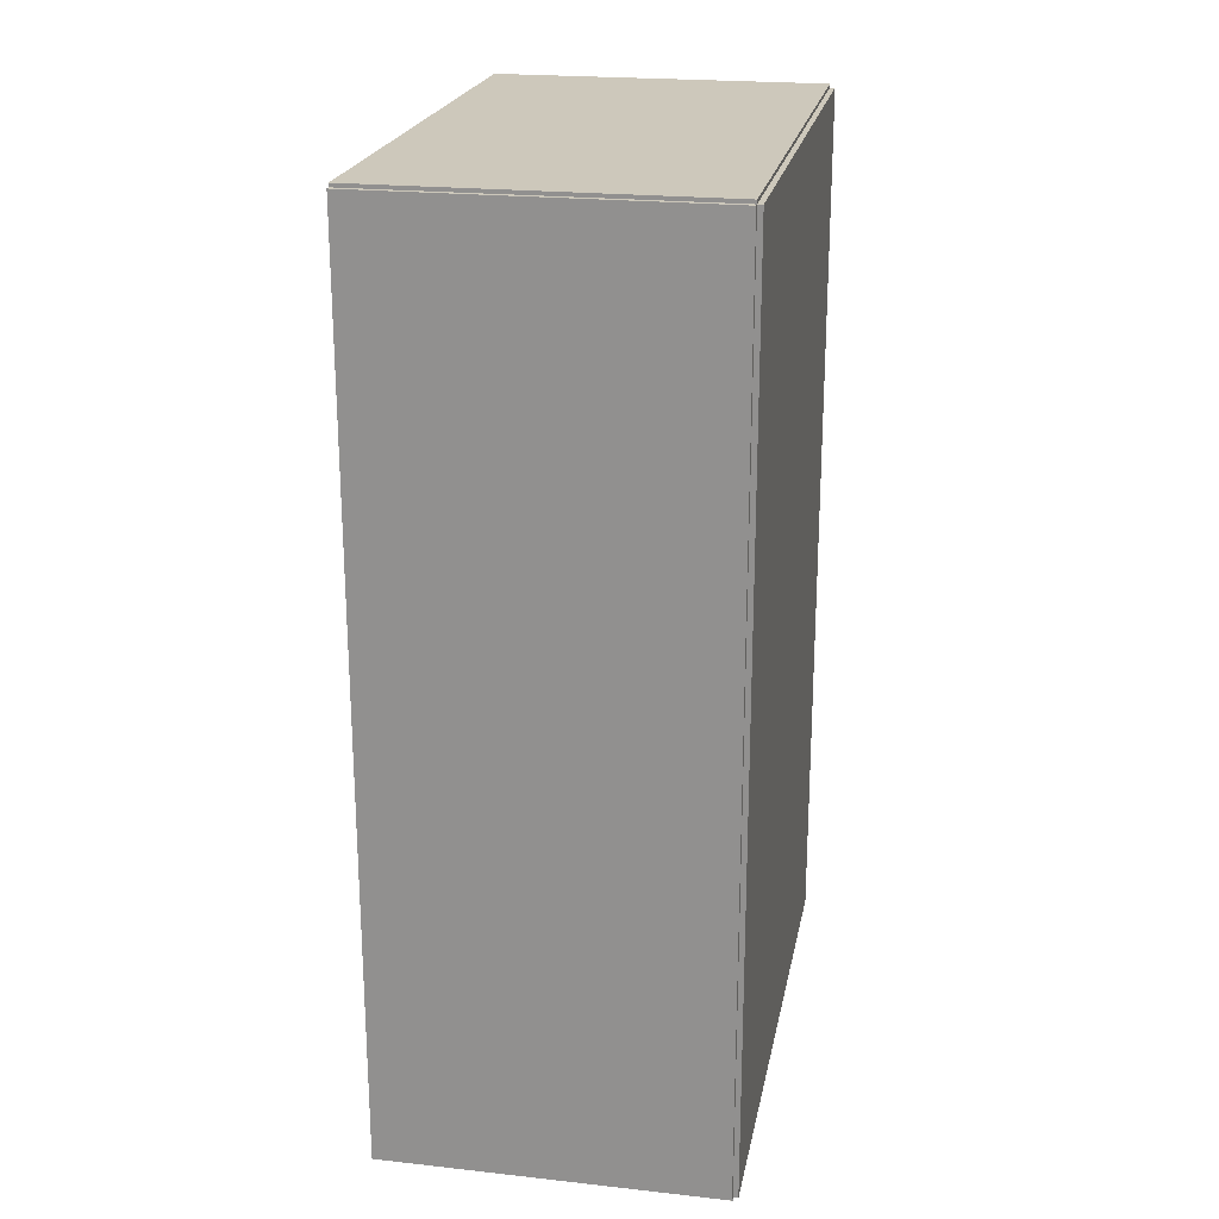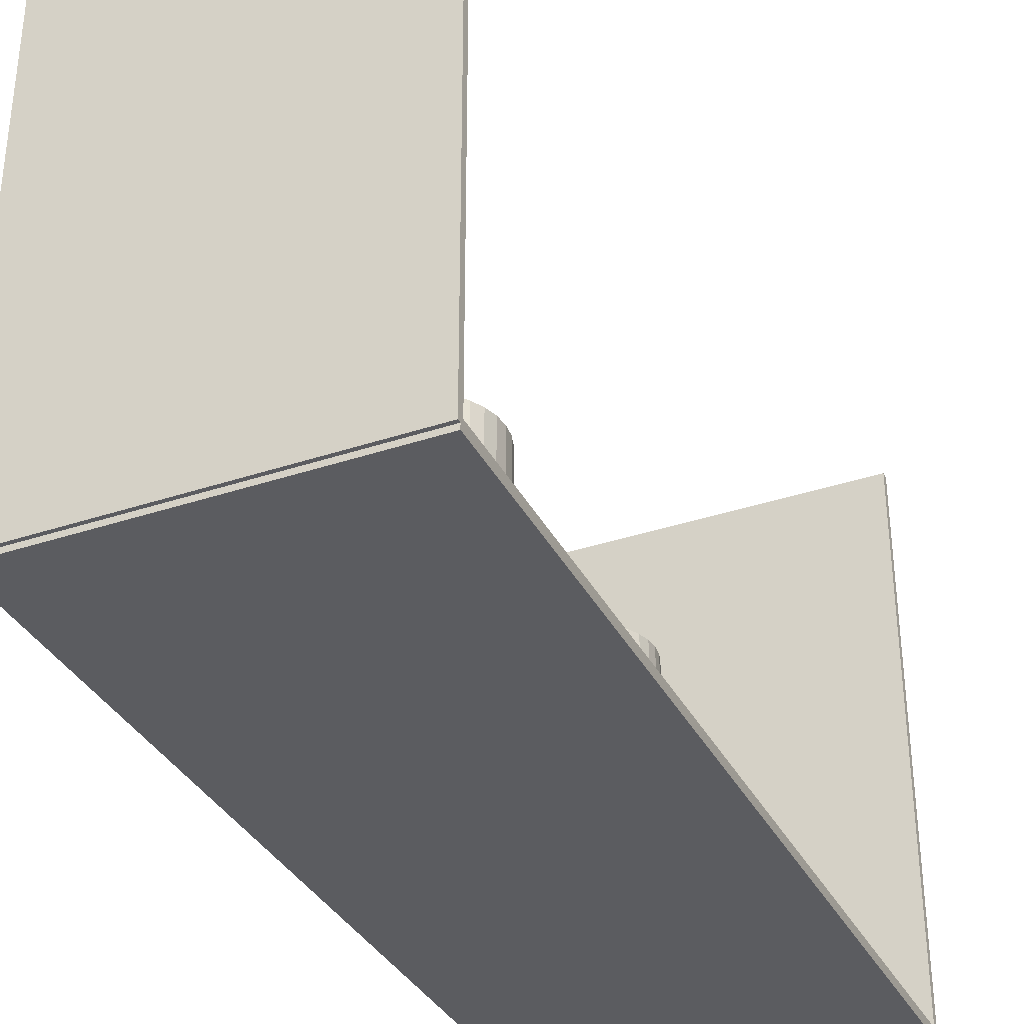
<metadata>
{"format":"obj","ext":"obj","renderer":"f3d","projection":"perspective","resolution":1024,"background":"white","views":[{"elev":22.0,"azim":-169.2,"up":"+Y"},{"elev":-34.9,"azim":24.2,"up":"+Z"}]}
</metadata>
<code>
v -0.0855 -0.2292 -0.002567
v -0.0855 -0.2292 0.002567
v -0.0855 0.2292 -0.002567
v -0.0855 0.2292 0.002567
v 0.0855 -0.2292 -0.002567
v 0.0855 -0.2292 0.002567
v 0.0855 0.2292 -0.002567
v 0.0855 0.2292 0.002567
v -0.08294 -0.2292 0
v -0.08807 -0.2292 0
v -0.08294 0.2292 0
v -0.08807 0.2292 0
v -0.08294 -0.2292 0.2812
v -0.08807 -0.2292 0.2812
v -0.08294 0.2292 0.2812
v -0.08807 0.2292 0.2812
v -0.0855 0.2274 0.2812
v -0.0855 0.2311 0.2812
v -0.0855 0.2274 0
v -0.0855 0.2311 0
v 0.0855 0.2274 0.2812
v 0.0855 0.2311 0.2812
v 0.0855 0.2274 0
v 0.0855 0.2311 0
v -0.0855 -0.2274 0
v -0.0855 -0.2311 0
v -0.0855 -0.2274 0.2812
v -0.0855 -0.2311 0.2812
v 0.0855 -0.2274 0
v 0.0855 -0.2311 0
v 0.0855 -0.2274 0.2812
v 0.0855 -0.2311 0.2812
v -0.00091 0.1835 0.005134
v 0.02449 0.1835 0.005134
v 0.02449 0.1835 0.05618
v -0.00091 0.1835 0.05618
v 0.024 0.1885 0.005134
v 0.024 0.1885 0.05618
v 0.02256 0.1933 0.005134
v 0.02256 0.1933 0.05618
v 0.02021 0.1976 0.005134
v 0.02021 0.1976 0.05618
v 0.01705 0.2015 0.005134
v 0.01705 0.2015 0.05618
v 0.0132 0.2047 0.005134
v 0.0132 0.2047 0.05618
v 0.00881 0.207 0.005134
v 0.00881 0.207 0.05618
v 0.004045 0.2084 0.005134
v 0.004045 0.2084 0.05618
v -0.00091 0.2089 0.005134
v -0.00091 0.2089 0.05618
v -0.005865 0.2084 0.005134
v -0.005865 0.2084 0.05618
v -0.01063 0.207 0.005134
v -0.01063 0.207 0.05618
v -0.01502 0.2047 0.005134
v -0.01502 0.2047 0.05618
v -0.01887 0.2015 0.005134
v -0.01887 0.2015 0.05618
v -0.02203 0.1976 0.005134
v -0.02203 0.1976 0.05618
v -0.02438 0.1933 0.005134
v -0.02438 0.1933 0.05618
v -0.02582 0.1885 0.005134
v -0.02582 0.1885 0.05618
v -0.02631 0.1835 0.005134
v -0.02631 0.1835 0.05618
v -0.02582 0.1786 0.005134
v -0.02582 0.1786 0.05618
v -0.02438 0.1738 0.005134
v -0.02438 0.1738 0.05618
v -0.02203 0.1694 0.005134
v -0.02203 0.1694 0.05618
v -0.01887 0.1656 0.005134
v -0.01887 0.1656 0.05618
v -0.01502 0.1624 0.005134
v -0.01502 0.1624 0.05618
v -0.01063 0.1601 0.005134
v -0.01063 0.1601 0.05618
v -0.005865 0.1586 0.005134
v -0.005865 0.1586 0.05618
v -0.00091 0.1581 0.005134
v -0.00091 0.1581 0.05618
v 0.004045 0.1586 0.005134
v 0.004045 0.1586 0.05618
v 0.00881 0.1601 0.005134
v 0.00881 0.1601 0.05618
v 0.0132 0.1624 0.005134
v 0.0132 0.1624 0.05618
v 0.01705 0.1656 0.005134
v 0.01705 0.1656 0.05618
v 0.02021 0.1694 0.005134
v 0.02021 0.1694 0.05618
v 0.02256 0.1738 0.005134
v 0.02256 0.1738 0.05618
v 0.024 0.1786 0.005134
v 0.024 0.1786 0.05618
v -0.00091 0.1835 0.05618
v 0.02449 0.1835 0.05618
v 0.02449 0.1835 0.1072
v -0.00091 0.1835 0.1072
v 0.024 0.1885 0.05618
v 0.024 0.1885 0.1072
v 0.02256 0.1933 0.05618
v 0.02256 0.1933 0.1072
v 0.02021 0.1976 0.05618
v 0.02021 0.1976 0.1072
v 0.01705 0.2015 0.05618
v 0.01705 0.2015 0.1072
v 0.0132 0.2047 0.05618
v 0.0132 0.2047 0.1072
v 0.00881 0.207 0.05618
v 0.00881 0.207 0.1072
v 0.004045 0.2084 0.05618
v 0.004045 0.2084 0.1072
v -0.00091 0.2089 0.05618
v -0.00091 0.2089 0.1072
v -0.005865 0.2084 0.05618
v -0.005865 0.2084 0.1072
v -0.01063 0.207 0.05618
v -0.01063 0.207 0.1072
v -0.01502 0.2047 0.05618
v -0.01502 0.2047 0.1072
v -0.01887 0.2015 0.05618
v -0.01887 0.2015 0.1072
v -0.02203 0.1976 0.05618
v -0.02203 0.1976 0.1072
v -0.02438 0.1933 0.05618
v -0.02438 0.1933 0.1072
v -0.02582 0.1885 0.05618
v -0.02582 0.1885 0.1072
v -0.02631 0.1835 0.05618
v -0.02631 0.1835 0.1072
v -0.02582 0.1786 0.05618
v -0.02582 0.1786 0.1072
v -0.02438 0.1738 0.05618
v -0.02438 0.1738 0.1072
v -0.02203 0.1694 0.05618
v -0.02203 0.1694 0.1072
v -0.01887 0.1656 0.05618
v -0.01887 0.1656 0.1072
v -0.01502 0.1624 0.05618
v -0.01502 0.1624 0.1072
v -0.01063 0.1601 0.05618
v -0.01063 0.1601 0.1072
v -0.005865 0.1586 0.05618
v -0.005865 0.1586 0.1072
v -0.00091 0.1581 0.05618
v -0.00091 0.1581 0.1072
v 0.004045 0.1586 0.05618
v 0.004045 0.1586 0.1072
v 0.00881 0.1601 0.05618
v 0.00881 0.1601 0.1072
v 0.0132 0.1624 0.05618
v 0.0132 0.1624 0.1072
v 0.01705 0.1656 0.05618
v 0.01705 0.1656 0.1072
v 0.02021 0.1694 0.05618
v 0.02021 0.1694 0.1072
v 0.02256 0.1738 0.05618
v 0.02256 0.1738 0.1072
v 0.024 0.1786 0.05618
v 0.024 0.1786 0.1072
v -0.01637 0.1098 0.005134
v 0.01414 0.1098 0.005134
v 0.01414 0.1098 0.07107
v -0.01637 0.1098 0.07107
v 0.01356 0.1157 0.005134
v 0.01356 0.1157 0.07107
v 0.01182 0.1214 0.005134
v 0.01182 0.1214 0.07107
v 0.009001 0.1267 0.005134
v 0.009001 0.1267 0.07107
v 0.005206 0.1313 0.005134
v 0.005206 0.1313 0.07107
v 0.0005817 0.1351 0.005134
v 0.0005817 0.1351 0.07107
v -0.004694 0.138 0.005134
v -0.004694 0.138 0.07107
v -0.01042 0.1397 0.005134
v -0.01042 0.1397 0.07107
v -0.01637 0.1403 0.005134
v -0.01637 0.1403 0.07107
v -0.02233 0.1397 0.005134
v -0.02233 0.1397 0.07107
v -0.02805 0.138 0.005134
v -0.02805 0.138 0.07107
v -0.03333 0.1351 0.005134
v -0.03333 0.1351 0.07107
v -0.03795 0.1313 0.005134
v -0.03795 0.1313 0.07107
v -0.04175 0.1267 0.005134
v -0.04175 0.1267 0.07107
v -0.04457 0.1214 0.005134
v -0.04457 0.1214 0.07107
v -0.0463 0.1157 0.005134
v -0.0463 0.1157 0.07107
v -0.04689 0.1098 0.005134
v -0.04689 0.1098 0.07107
v -0.0463 0.1038 0.005134
v -0.0463 0.1038 0.07107
v -0.04457 0.09808 0.005134
v -0.04457 0.09808 0.07107
v -0.04175 0.09281 0.005134
v -0.04175 0.09281 0.07107
v -0.03795 0.08818 0.005134
v -0.03795 0.08818 0.07107
v -0.03333 0.08439 0.005134
v -0.03333 0.08439 0.07107
v -0.02805 0.08157 0.005134
v -0.02805 0.08157 0.07107
v -0.02233 0.07983 0.005134
v -0.02233 0.07983 0.07107
v -0.01637 0.07924 0.005134
v -0.01637 0.07924 0.07107
v -0.01042 0.07983 0.005134
v -0.01042 0.07983 0.07107
v -0.004694 0.08157 0.005134
v -0.004694 0.08157 0.07107
v 0.0005817 0.08439 0.005134
v 0.0005817 0.08439 0.07107
v 0.005206 0.08818 0.005134
v 0.005206 0.08818 0.07107
v 0.009001 0.09281 0.005134
v 0.009001 0.09281 0.07107
v 0.01182 0.09808 0.005134
v 0.01182 0.09808 0.07107
v 0.01356 0.1038 0.005134
v 0.01356 0.1038 0.07107
v -0.01637 0.1098 0.07107
v 0.01414 0.1098 0.07107
v 0.01414 0.1098 0.137
v -0.01637 0.1098 0.137
v 0.01356 0.1157 0.07107
v 0.01356 0.1157 0.137
v 0.01182 0.1214 0.07107
v 0.01182 0.1214 0.137
v 0.009001 0.1267 0.07107
v 0.009001 0.1267 0.137
v 0.005206 0.1313 0.07107
v 0.005206 0.1313 0.137
v 0.0005817 0.1351 0.07107
v 0.0005817 0.1351 0.137
v -0.004694 0.138 0.07107
v -0.004694 0.138 0.137
v -0.01042 0.1397 0.07107
v -0.01042 0.1397 0.137
v -0.01637 0.1403 0.07107
v -0.01637 0.1403 0.137
v -0.02233 0.1397 0.07107
v -0.02233 0.1397 0.137
v -0.02805 0.138 0.07107
v -0.02805 0.138 0.137
v -0.03333 0.1351 0.07107
v -0.03333 0.1351 0.137
v -0.03795 0.1313 0.07107
v -0.03795 0.1313 0.137
v -0.04175 0.1267 0.07107
v -0.04175 0.1267 0.137
v -0.04457 0.1214 0.07107
v -0.04457 0.1214 0.137
v -0.0463 0.1157 0.07107
v -0.0463 0.1157 0.137
v -0.04689 0.1098 0.07107
v -0.04689 0.1098 0.137
v -0.0463 0.1038 0.07107
v -0.0463 0.1038 0.137
v -0.04457 0.09808 0.07107
v -0.04457 0.09808 0.137
v -0.04175 0.09281 0.07107
v -0.04175 0.09281 0.137
v -0.03795 0.08818 0.07107
v -0.03795 0.08818 0.137
v -0.03333 0.08439 0.07107
v -0.03333 0.08439 0.137
v -0.02805 0.08157 0.07107
v -0.02805 0.08157 0.137
v -0.02233 0.07983 0.07107
v -0.02233 0.07983 0.137
v -0.01637 0.07924 0.07107
v -0.01637 0.07924 0.137
v -0.01042 0.07983 0.07107
v -0.01042 0.07983 0.137
v -0.004694 0.08157 0.07107
v -0.004694 0.08157 0.137
v 0.0005817 0.08439 0.07107
v 0.0005817 0.08439 0.137
v 0.005206 0.08818 0.07107
v 0.005206 0.08818 0.137
v 0.009001 0.09281 0.07107
v 0.009001 0.09281 0.137
v 0.01182 0.09808 0.07107
v 0.01182 0.09808 0.137
v 0.01356 0.1038 0.07107
v 0.01356 0.1038 0.137
v 0.02227 -0.1264 0.005134
v 0.05323 -0.1264 0.005134
v 0.05323 -0.1264 0.07881
v 0.02227 -0.1264 0.07881
v 0.05263 -0.1204 0.005134
v 0.05263 -0.1204 0.07881
v 0.05087 -0.1146 0.005134
v 0.05087 -0.1146 0.07881
v 0.04801 -0.1092 0.005134
v 0.04801 -0.1092 0.07881
v 0.04416 -0.1045 0.005134
v 0.04416 -0.1045 0.07881
v 0.03947 -0.1007 0.005134
v 0.03947 -0.1007 0.07881
v 0.03412 -0.0978 0.005134
v 0.03412 -0.0978 0.07881
v 0.02831 -0.09604 0.005134
v 0.02831 -0.09604 0.07881
v 0.02227 -0.09545 0.005134
v 0.02227 -0.09545 0.07881
v 0.01623 -0.09604 0.005134
v 0.01623 -0.09604 0.07881
v 0.01042 -0.0978 0.005134
v 0.01042 -0.0978 0.07881
v 0.005069 -0.1007 0.005134
v 0.005069 -0.1007 0.07881
v 0.0003775 -0.1045 0.005134
v 0.0003775 -0.1045 0.07881
v -0.003473 -0.1092 0.005134
v -0.003473 -0.1092 0.07881
v -0.006333 -0.1146 0.005134
v -0.006333 -0.1146 0.07881
v -0.008095 -0.1204 0.005134
v -0.008095 -0.1204 0.07881
v -0.00869 -0.1264 0.005134
v -0.00869 -0.1264 0.07881
v -0.008095 -0.1324 0.005134
v -0.008095 -0.1324 0.07881
v -0.006333 -0.1383 0.005134
v -0.006333 -0.1383 0.07881
v -0.003473 -0.1436 0.005134
v -0.003473 -0.1436 0.07881
v 0.0003775 -0.1483 0.005134
v 0.0003775 -0.1483 0.07881
v 0.005069 -0.1521 0.005134
v 0.005069 -0.1521 0.07881
v 0.01042 -0.155 0.005134
v 0.01042 -0.155 0.07881
v 0.01623 -0.1568 0.005134
v 0.01623 -0.1568 0.07881
v 0.02227 -0.1574 0.005134
v 0.02227 -0.1574 0.07881
v 0.02831 -0.1568 0.005134
v 0.02831 -0.1568 0.07881
v 0.03412 -0.155 0.005134
v 0.03412 -0.155 0.07881
v 0.03947 -0.1521 0.005134
v 0.03947 -0.1521 0.07881
v 0.04416 -0.1483 0.005134
v 0.04416 -0.1483 0.07881
v 0.04801 -0.1436 0.005134
v 0.04801 -0.1436 0.07881
v 0.05087 -0.1383 0.005134
v 0.05087 -0.1383 0.07881
v 0.05263 -0.1324 0.005134
v 0.05263 -0.1324 0.07881
f 2 4 1
f 5 2 1
f 1 4 3
f 3 5 1
f 2 8 4
f 6 2 5
f 6 8 2
f 4 8 3
f 7 5 3
f 3 8 7
f 7 6 5
f 8 6 7
f 10 12 9
f 13 10 9
f 9 12 11
f 11 13 9
f 10 16 12
f 14 10 13
f 14 16 10
f 12 16 11
f 15 13 11
f 11 16 15
f 15 14 13
f 16 14 15
f 18 20 17
f 21 18 17
f 17 20 19
f 19 21 17
f 18 24 20
f 22 18 21
f 22 24 18
f 20 24 19
f 23 21 19
f 19 24 23
f 23 22 21
f 24 22 23
f 26 28 25
f 29 26 25
f 25 28 27
f 27 29 25
f 26 32 28
f 30 26 29
f 30 32 26
f 28 32 27
f 31 29 27
f 27 32 31
f 31 30 29
f 32 30 31
f 34 33 37
f 34 37 35
f 35 37 38
f 35 38 36
f 37 33 39
f 37 39 38
f 38 39 40
f 38 40 36
f 39 33 41
f 39 41 40
f 40 41 42
f 40 42 36
f 41 33 43
f 41 43 42
f 42 43 44
f 42 44 36
f 43 33 45
f 43 45 44
f 44 45 46
f 44 46 36
f 45 33 47
f 45 47 46
f 46 47 48
f 46 48 36
f 47 33 49
f 47 49 48
f 48 49 50
f 48 50 36
f 49 33 51
f 49 51 50
f 50 51 52
f 50 52 36
f 51 33 53
f 51 53 52
f 52 53 54
f 52 54 36
f 53 33 55
f 53 55 54
f 54 55 56
f 54 56 36
f 55 33 57
f 55 57 56
f 56 57 58
f 56 58 36
f 57 33 59
f 57 59 58
f 58 59 60
f 58 60 36
f 59 33 61
f 59 61 60
f 60 61 62
f 60 62 36
f 61 33 63
f 61 63 62
f 62 63 64
f 62 64 36
f 63 33 65
f 63 65 64
f 64 65 66
f 64 66 36
f 65 33 67
f 65 67 66
f 66 67 68
f 66 68 36
f 67 33 69
f 67 69 68
f 68 69 70
f 68 70 36
f 69 33 71
f 69 71 70
f 70 71 72
f 70 72 36
f 71 33 73
f 71 73 72
f 72 73 74
f 72 74 36
f 73 33 75
f 73 75 74
f 74 75 76
f 74 76 36
f 75 33 77
f 75 77 76
f 76 77 78
f 76 78 36
f 77 33 79
f 77 79 78
f 78 79 80
f 78 80 36
f 79 33 81
f 79 81 80
f 80 81 82
f 80 82 36
f 81 33 83
f 81 83 82
f 82 83 84
f 82 84 36
f 83 33 85
f 83 85 84
f 84 85 86
f 84 86 36
f 85 33 87
f 85 87 86
f 86 87 88
f 86 88 36
f 87 33 89
f 87 89 88
f 88 89 90
f 88 90 36
f 89 33 91
f 89 91 90
f 90 91 92
f 90 92 36
f 91 33 93
f 91 93 92
f 92 93 94
f 92 94 36
f 93 33 95
f 93 95 94
f 94 95 96
f 94 96 36
f 95 33 97
f 95 97 96
f 96 97 98
f 96 98 36
f 97 33 34
f 97 34 98
f 98 34 35
f 98 35 36
f 100 99 103
f 100 103 101
f 101 103 104
f 101 104 102
f 103 99 105
f 103 105 104
f 104 105 106
f 104 106 102
f 105 99 107
f 105 107 106
f 106 107 108
f 106 108 102
f 107 99 109
f 107 109 108
f 108 109 110
f 108 110 102
f 109 99 111
f 109 111 110
f 110 111 112
f 110 112 102
f 111 99 113
f 111 113 112
f 112 113 114
f 112 114 102
f 113 99 115
f 113 115 114
f 114 115 116
f 114 116 102
f 115 99 117
f 115 117 116
f 116 117 118
f 116 118 102
f 117 99 119
f 117 119 118
f 118 119 120
f 118 120 102
f 119 99 121
f 119 121 120
f 120 121 122
f 120 122 102
f 121 99 123
f 121 123 122
f 122 123 124
f 122 124 102
f 123 99 125
f 123 125 124
f 124 125 126
f 124 126 102
f 125 99 127
f 125 127 126
f 126 127 128
f 126 128 102
f 127 99 129
f 127 129 128
f 128 129 130
f 128 130 102
f 129 99 131
f 129 131 130
f 130 131 132
f 130 132 102
f 131 99 133
f 131 133 132
f 132 133 134
f 132 134 102
f 133 99 135
f 133 135 134
f 134 135 136
f 134 136 102
f 135 99 137
f 135 137 136
f 136 137 138
f 136 138 102
f 137 99 139
f 137 139 138
f 138 139 140
f 138 140 102
f 139 99 141
f 139 141 140
f 140 141 142
f 140 142 102
f 141 99 143
f 141 143 142
f 142 143 144
f 142 144 102
f 143 99 145
f 143 145 144
f 144 145 146
f 144 146 102
f 145 99 147
f 145 147 146
f 146 147 148
f 146 148 102
f 147 99 149
f 147 149 148
f 148 149 150
f 148 150 102
f 149 99 151
f 149 151 150
f 150 151 152
f 150 152 102
f 151 99 153
f 151 153 152
f 152 153 154
f 152 154 102
f 153 99 155
f 153 155 154
f 154 155 156
f 154 156 102
f 155 99 157
f 155 157 156
f 156 157 158
f 156 158 102
f 157 99 159
f 157 159 158
f 158 159 160
f 158 160 102
f 159 99 161
f 159 161 160
f 160 161 162
f 160 162 102
f 161 99 163
f 161 163 162
f 162 163 164
f 162 164 102
f 163 99 100
f 163 100 164
f 164 100 101
f 164 101 102
f 166 165 169
f 166 169 167
f 167 169 170
f 167 170 168
f 169 165 171
f 169 171 170
f 170 171 172
f 170 172 168
f 171 165 173
f 171 173 172
f 172 173 174
f 172 174 168
f 173 165 175
f 173 175 174
f 174 175 176
f 174 176 168
f 175 165 177
f 175 177 176
f 176 177 178
f 176 178 168
f 177 165 179
f 177 179 178
f 178 179 180
f 178 180 168
f 179 165 181
f 179 181 180
f 180 181 182
f 180 182 168
f 181 165 183
f 181 183 182
f 182 183 184
f 182 184 168
f 183 165 185
f 183 185 184
f 184 185 186
f 184 186 168
f 185 165 187
f 185 187 186
f 186 187 188
f 186 188 168
f 187 165 189
f 187 189 188
f 188 189 190
f 188 190 168
f 189 165 191
f 189 191 190
f 190 191 192
f 190 192 168
f 191 165 193
f 191 193 192
f 192 193 194
f 192 194 168
f 193 165 195
f 193 195 194
f 194 195 196
f 194 196 168
f 195 165 197
f 195 197 196
f 196 197 198
f 196 198 168
f 197 165 199
f 197 199 198
f 198 199 200
f 198 200 168
f 199 165 201
f 199 201 200
f 200 201 202
f 200 202 168
f 201 165 203
f 201 203 202
f 202 203 204
f 202 204 168
f 203 165 205
f 203 205 204
f 204 205 206
f 204 206 168
f 205 165 207
f 205 207 206
f 206 207 208
f 206 208 168
f 207 165 209
f 207 209 208
f 208 209 210
f 208 210 168
f 209 165 211
f 209 211 210
f 210 211 212
f 210 212 168
f 211 165 213
f 211 213 212
f 212 213 214
f 212 214 168
f 213 165 215
f 213 215 214
f 214 215 216
f 214 216 168
f 215 165 217
f 215 217 216
f 216 217 218
f 216 218 168
f 217 165 219
f 217 219 218
f 218 219 220
f 218 220 168
f 219 165 221
f 219 221 220
f 220 221 222
f 220 222 168
f 221 165 223
f 221 223 222
f 222 223 224
f 222 224 168
f 223 165 225
f 223 225 224
f 224 225 226
f 224 226 168
f 225 165 227
f 225 227 226
f 226 227 228
f 226 228 168
f 227 165 229
f 227 229 228
f 228 229 230
f 228 230 168
f 229 165 166
f 229 166 230
f 230 166 167
f 230 167 168
f 232 231 235
f 232 235 233
f 233 235 236
f 233 236 234
f 235 231 237
f 235 237 236
f 236 237 238
f 236 238 234
f 237 231 239
f 237 239 238
f 238 239 240
f 238 240 234
f 239 231 241
f 239 241 240
f 240 241 242
f 240 242 234
f 241 231 243
f 241 243 242
f 242 243 244
f 242 244 234
f 243 231 245
f 243 245 244
f 244 245 246
f 244 246 234
f 245 231 247
f 245 247 246
f 246 247 248
f 246 248 234
f 247 231 249
f 247 249 248
f 248 249 250
f 248 250 234
f 249 231 251
f 249 251 250
f 250 251 252
f 250 252 234
f 251 231 253
f 251 253 252
f 252 253 254
f 252 254 234
f 253 231 255
f 253 255 254
f 254 255 256
f 254 256 234
f 255 231 257
f 255 257 256
f 256 257 258
f 256 258 234
f 257 231 259
f 257 259 258
f 258 259 260
f 258 260 234
f 259 231 261
f 259 261 260
f 260 261 262
f 260 262 234
f 261 231 263
f 261 263 262
f 262 263 264
f 262 264 234
f 263 231 265
f 263 265 264
f 264 265 266
f 264 266 234
f 265 231 267
f 265 267 266
f 266 267 268
f 266 268 234
f 267 231 269
f 267 269 268
f 268 269 270
f 268 270 234
f 269 231 271
f 269 271 270
f 270 271 272
f 270 272 234
f 271 231 273
f 271 273 272
f 272 273 274
f 272 274 234
f 273 231 275
f 273 275 274
f 274 275 276
f 274 276 234
f 275 231 277
f 275 277 276
f 276 277 278
f 276 278 234
f 277 231 279
f 277 279 278
f 278 279 280
f 278 280 234
f 279 231 281
f 279 281 280
f 280 281 282
f 280 282 234
f 281 231 283
f 281 283 282
f 282 283 284
f 282 284 234
f 283 231 285
f 283 285 284
f 284 285 286
f 284 286 234
f 285 231 287
f 285 287 286
f 286 287 288
f 286 288 234
f 287 231 289
f 287 289 288
f 288 289 290
f 288 290 234
f 289 231 291
f 289 291 290
f 290 291 292
f 290 292 234
f 291 231 293
f 291 293 292
f 292 293 294
f 292 294 234
f 293 231 295
f 293 295 294
f 294 295 296
f 294 296 234
f 295 231 232
f 295 232 296
f 296 232 233
f 296 233 234
f 298 297 301
f 298 301 299
f 299 301 302
f 299 302 300
f 301 297 303
f 301 303 302
f 302 303 304
f 302 304 300
f 303 297 305
f 303 305 304
f 304 305 306
f 304 306 300
f 305 297 307
f 305 307 306
f 306 307 308
f 306 308 300
f 307 297 309
f 307 309 308
f 308 309 310
f 308 310 300
f 309 297 311
f 309 311 310
f 310 311 312
f 310 312 300
f 311 297 313
f 311 313 312
f 312 313 314
f 312 314 300
f 313 297 315
f 313 315 314
f 314 315 316
f 314 316 300
f 315 297 317
f 315 317 316
f 316 317 318
f 316 318 300
f 317 297 319
f 317 319 318
f 318 319 320
f 318 320 300
f 319 297 321
f 319 321 320
f 320 321 322
f 320 322 300
f 321 297 323
f 321 323 322
f 322 323 324
f 322 324 300
f 323 297 325
f 323 325 324
f 324 325 326
f 324 326 300
f 325 297 327
f 325 327 326
f 326 327 328
f 326 328 300
f 327 297 329
f 327 329 328
f 328 329 330
f 328 330 300
f 329 297 331
f 329 331 330
f 330 331 332
f 330 332 300
f 331 297 333
f 331 333 332
f 332 333 334
f 332 334 300
f 333 297 335
f 333 335 334
f 334 335 336
f 334 336 300
f 335 297 337
f 335 337 336
f 336 337 338
f 336 338 300
f 337 297 339
f 337 339 338
f 338 339 340
f 338 340 300
f 339 297 341
f 339 341 340
f 340 341 342
f 340 342 300
f 341 297 343
f 341 343 342
f 342 343 344
f 342 344 300
f 343 297 345
f 343 345 344
f 344 345 346
f 344 346 300
f 345 297 347
f 345 347 346
f 346 347 348
f 346 348 300
f 347 297 349
f 347 349 348
f 348 349 350
f 348 350 300
f 349 297 351
f 349 351 350
f 350 351 352
f 350 352 300
f 351 297 353
f 351 353 352
f 352 353 354
f 352 354 300
f 353 297 355
f 353 355 354
f 354 355 356
f 354 356 300
f 355 297 357
f 355 357 356
f 356 357 358
f 356 358 300
f 357 297 359
f 357 359 358
f 358 359 360
f 358 360 300
f 359 297 361
f 359 361 360
f 360 361 362
f 360 362 300
f 361 297 298
f 361 298 362
f 362 298 299
f 362 299 300

</code>
